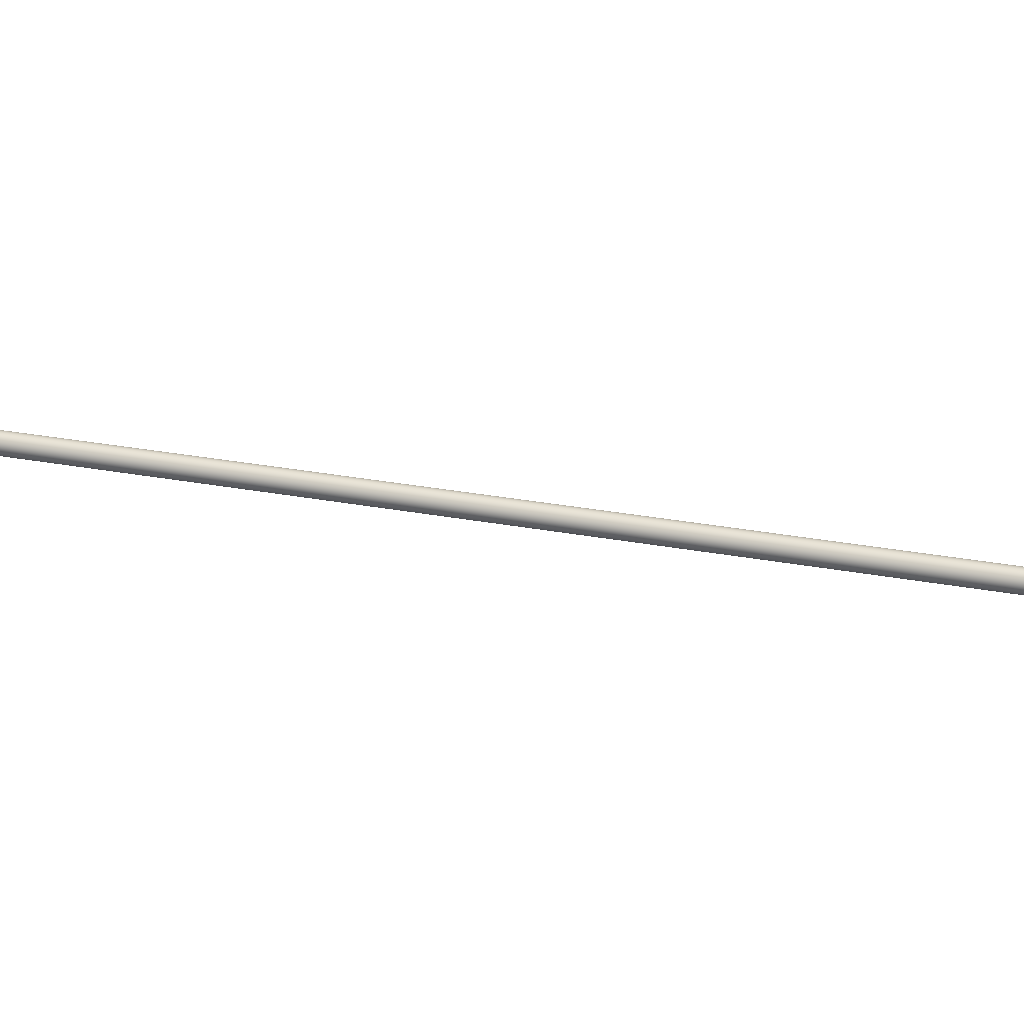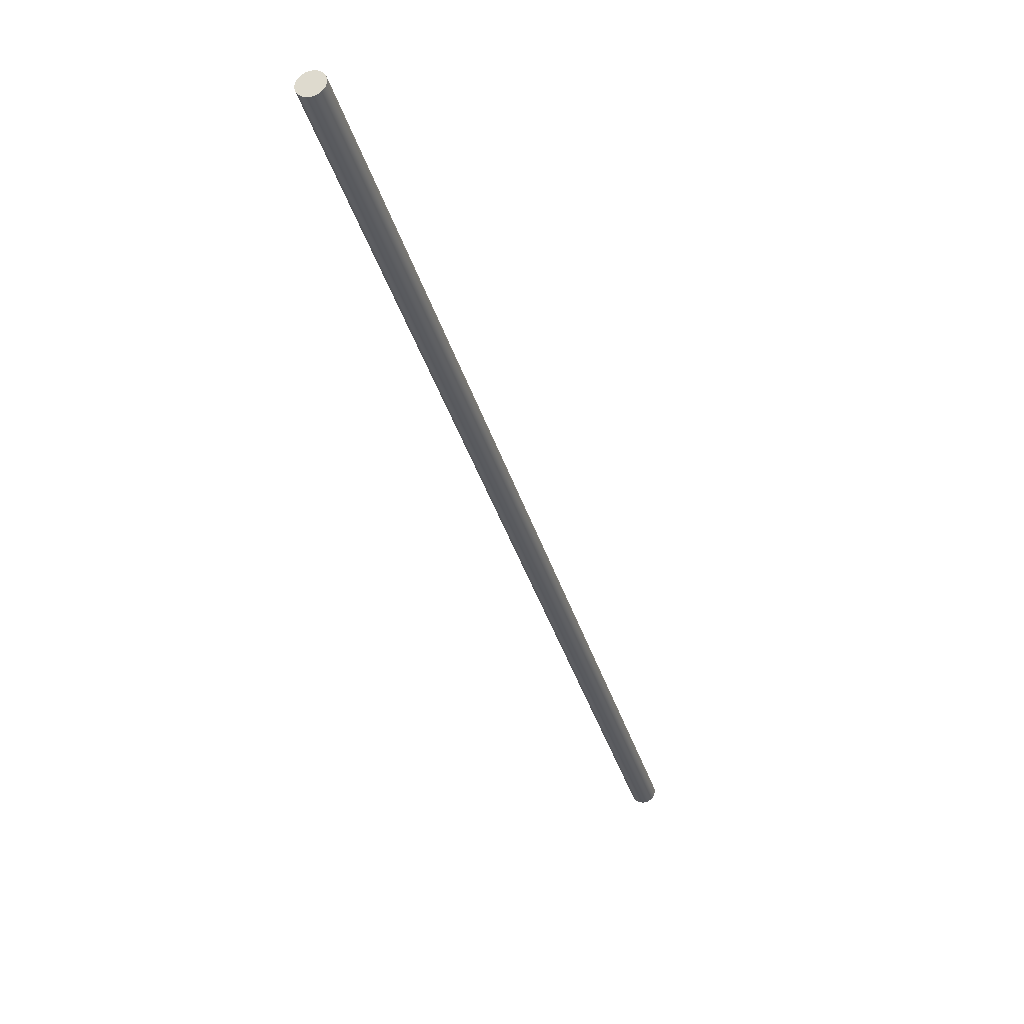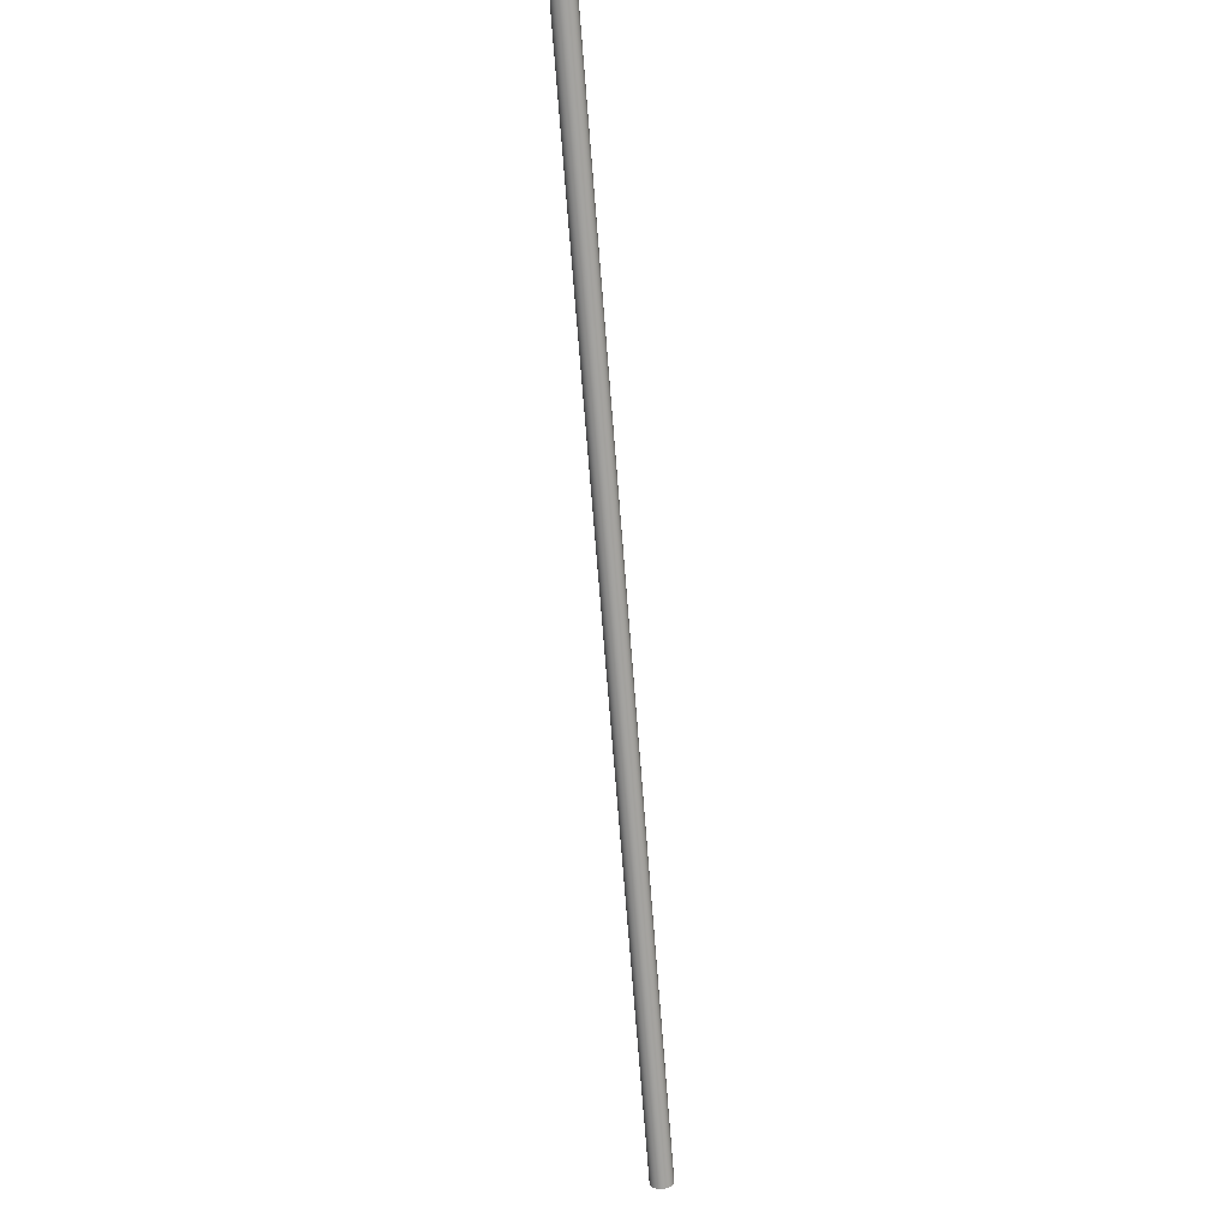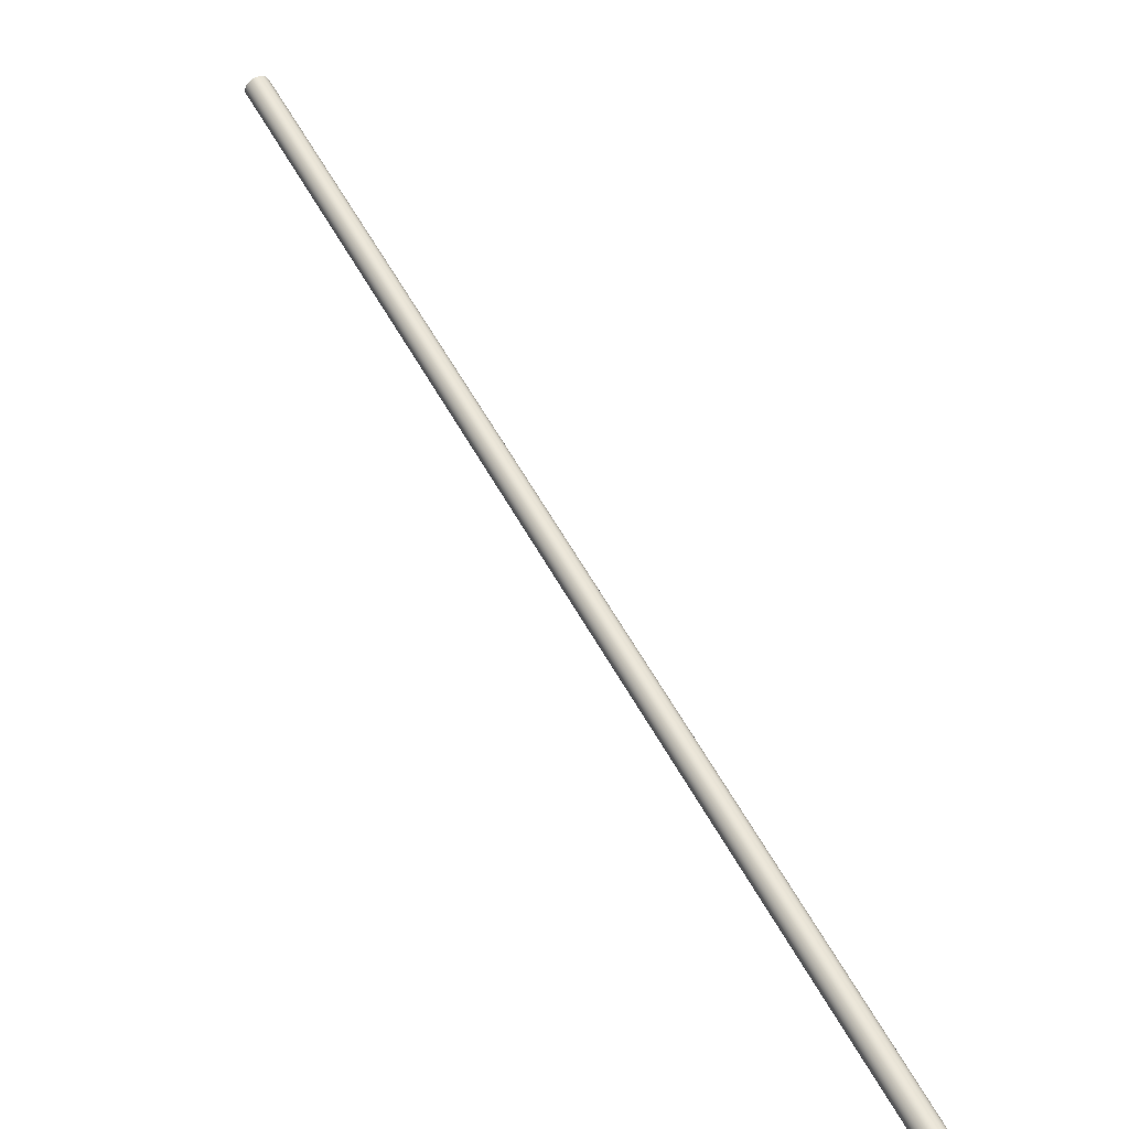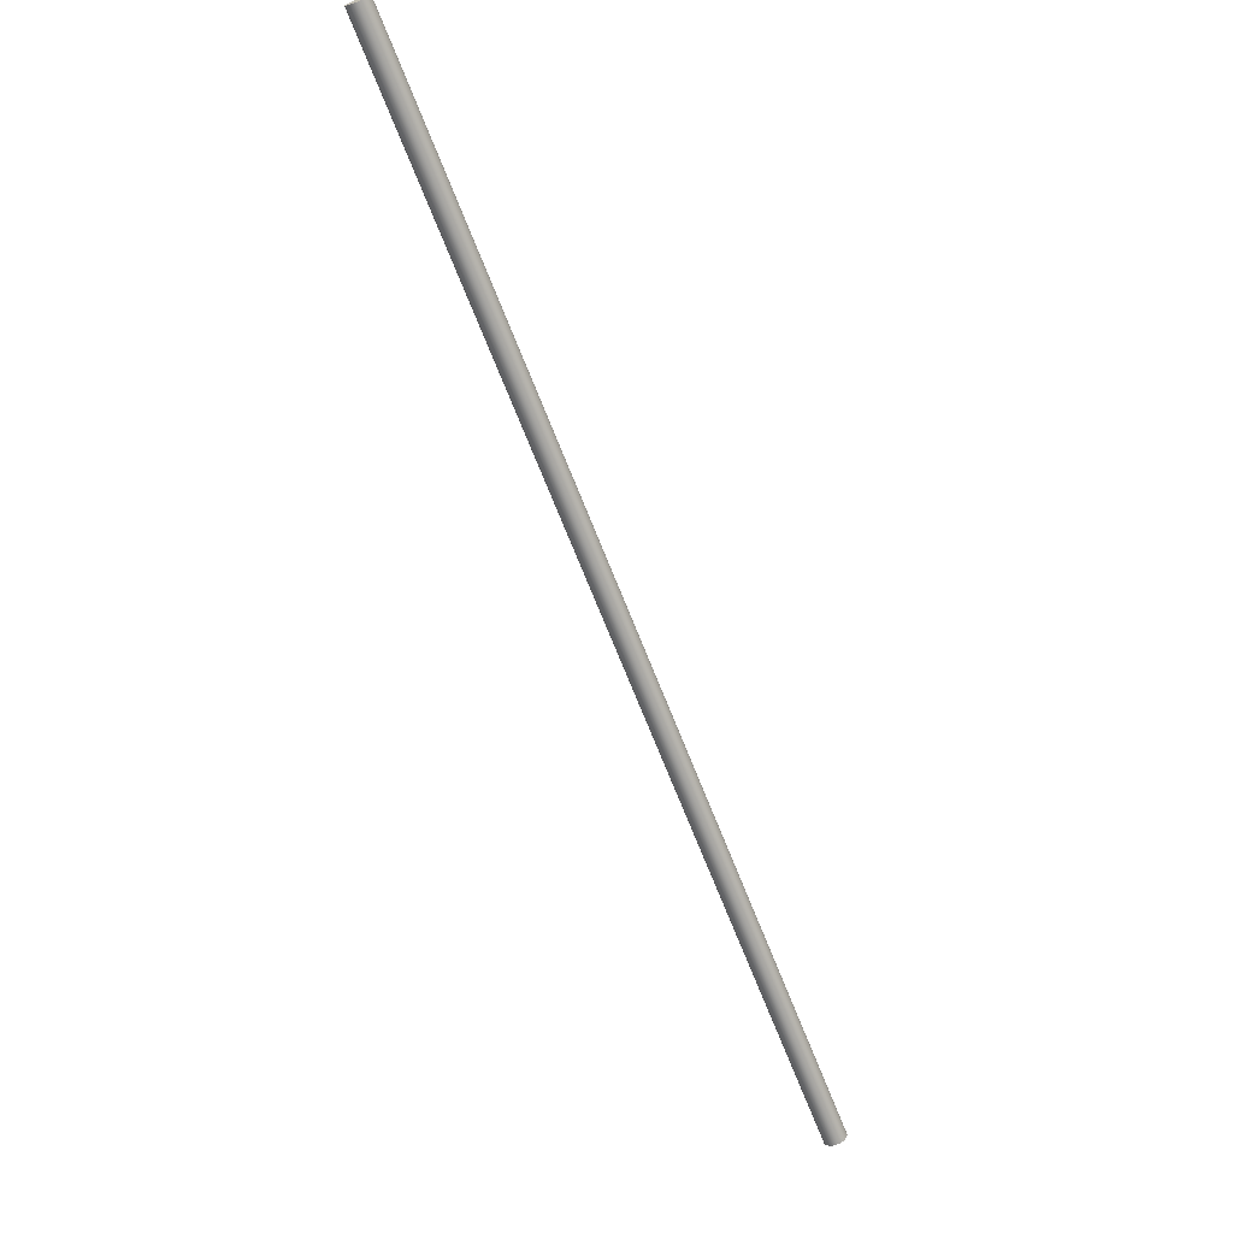
<metadata>
{"format":"obj","ext":"obj","renderer":"f3d","projection":"perspective","resolution":1024,"background":"white","views":[{"elev":30.0,"azim":-42.5,"up":"+Z"},{"elev":-32.0,"azim":-133.6,"up":"+Z"},{"elev":-13.9,"azim":-81.6,"up":"+Y"},{"elev":57.0,"azim":4.1,"up":"+Z"},{"elev":-4.3,"azim":-47.0,"up":"+Y"}]}
</metadata>
<code>
o Group21/mesh59/mesh59-geometry#mesh59-geometry
v -0.001024 0.004569 -0.01363
v 0.003123 0.007203 -0.01307
v 0.001018 0.005866 -0.01302
v 0.005148 0.008489 -0.01375
v -0.4907 0.7802 -0.01302
v -0.4928 0.7789 -0.01363
v -0.002865 0.0034 -0.01484
v -0.4886 0.7815 -0.01307
v -0.4946 0.7777 -0.01484
v 0.006954 0.009636 -0.01503
v -0.4866 0.7828 -0.01375
v -0.4961 0.7767 -0.01657
v -0.004378 0.002439 -0.01657
v -0.4848 0.7839 -0.01503
v 0.008418 0.01056 -0.01682
v -0.005461 0.001751 -0.01871
v -0.4833 0.7849 -0.01682
v -0.4972 0.7761 -0.01871
v 0.009441 0.01121 -0.01901
v -0.4823 0.7855 -0.01901
v -0.006039 0.001384 -0.02111
v -0.4978 0.7757 -0.02111
v 0.009952 0.01154 -0.02142
v -0.4818 0.7858 -0.02142
v -0.006074 0.001362 -0.02361
v -0.4978 0.7757 -0.02361
v 0.009917 0.01152 -0.02392
v -0.4818 0.7858 -0.02392
v -0.005563 0.001686 -0.02603
v -0.4973 0.776 -0.02603
v 0.009339 0.01115 -0.02632
v -0.4824 0.7855 -0.02632
v -0.00454 0.002336 -0.02821
v -0.4963 0.7766 -0.02821
v 0.008256 0.01046 -0.02846
v -0.4835 0.7848 -0.02846
v -0.003076 0.003266 -0.03
v -0.4948 0.7776 -0.03
v 0.006743 0.009502 -0.03019
v -0.493 0.7787 -0.03128
v -0.485 0.7838 -0.03019
v -0.00127 0.004413 -0.03128
v 0.004902 0.008333 -0.0314
v -0.491 0.78 -0.03197
v -0.4869 0.7826 -0.0314
v 0.000755 0.005698 -0.03197
v 0.00286 0.007035 -0.03201
v -0.4889 0.7813 -0.03201
f 1 2 3
f 2 1 4
f 3 2 1
f 4 1 2
f 2 5 3
f 3 5 2
f 3 6 1
f 1 6 3
f 4 1 7
f 7 1 4
f 4 8 2
f 2 8 4
f 5 2 8
f 8 2 5
f 6 3 5
f 5 3 6
f 9 1 6
f 6 1 9
f 1 9 7
f 7 9 1
f 4 7 10
f 10 7 4
f 8 4 11
f 11 4 8
f 8 6 5
f 5 6 8
f 6 11 9
f 9 11 6
f 12 7 9
f 9 7 12
f 10 7 13
f 13 7 10
f 10 11 4
f 4 11 10
f 6 8 11
f 11 8 6
f 9 11 14
f 14 11 9
f 7 12 13
f 13 12 7
f 9 14 12
f 12 14 9
f 10 13 15
f 15 13 10
f 11 10 14
f 14 10 11
f 12 16 13
f 13 16 12
f 12 14 17
f 17 14 12
f 15 13 16
f 16 13 15
f 17 10 15
f 15 10 17
f 10 17 14
f 14 17 10
f 16 12 18
f 18 12 16
f 12 17 18
f 18 17 12
f 15 16 19
f 19 16 15
f 15 20 17
f 17 20 15
f 18 21 16
f 16 21 18
f 18 17 20
f 20 17 18
f 19 16 21
f 21 16 19
f 20 15 19
f 19 15 20
f 21 18 22
f 22 18 21
f 18 20 22
f 22 20 18
f 19 21 23
f 23 21 19
f 19 24 20
f 20 24 19
f 22 25 21
f 21 25 22
f 22 20 24
f 24 20 22
f 23 21 25
f 25 21 23
f 24 19 23
f 23 19 24
f 25 22 26
f 26 22 25
f 22 24 26
f 26 24 22
f 23 25 27
f 27 25 23
f 23 28 24
f 24 28 23
f 26 29 25
f 25 29 26
f 26 24 28
f 28 24 26
f 27 25 29
f 29 25 27
f 28 23 27
f 27 23 28
f 29 26 30
f 30 26 29
f 26 28 30
f 30 28 26
f 27 29 31
f 31 29 27
f 27 32 28
f 28 32 27
f 30 33 29
f 29 33 30
f 30 28 32
f 32 28 30
f 31 29 33
f 33 29 31
f 32 27 31
f 31 27 32
f 33 30 34
f 34 30 33
f 30 32 34
f 34 32 30
f 31 33 35
f 35 33 31
f 31 36 32
f 32 36 31
f 34 37 33
f 33 37 34
f 34 32 36
f 36 32 34
f 35 33 37
f 37 33 35
f 36 31 35
f 35 31 36
f 37 34 38
f 38 34 37
f 34 36 38
f 38 36 34
f 35 37 39
f 39 37 35
f 39 36 35
f 35 36 39
f 40 37 38
f 38 37 40
f 38 36 41
f 41 36 38
f 39 37 42
f 42 37 39
f 36 39 41
f 41 39 36
f 37 40 42
f 42 40 37
f 38 41 40
f 40 41 38
f 39 42 43
f 43 42 39
f 43 41 39
f 39 41 43
f 44 42 40
f 40 42 44
f 40 41 45
f 45 41 40
f 43 42 46
f 46 42 43
f 41 43 45
f 45 43 41
f 42 44 46
f 46 44 42
f 40 45 44
f 44 45 40
f 43 46 47
f 47 46 43
f 47 45 43
f 43 45 47
f 48 46 44
f 44 46 48
f 44 45 48
f 48 45 44
f 46 48 47
f 47 48 46
f 45 47 48
f 48 47 45

</code>
